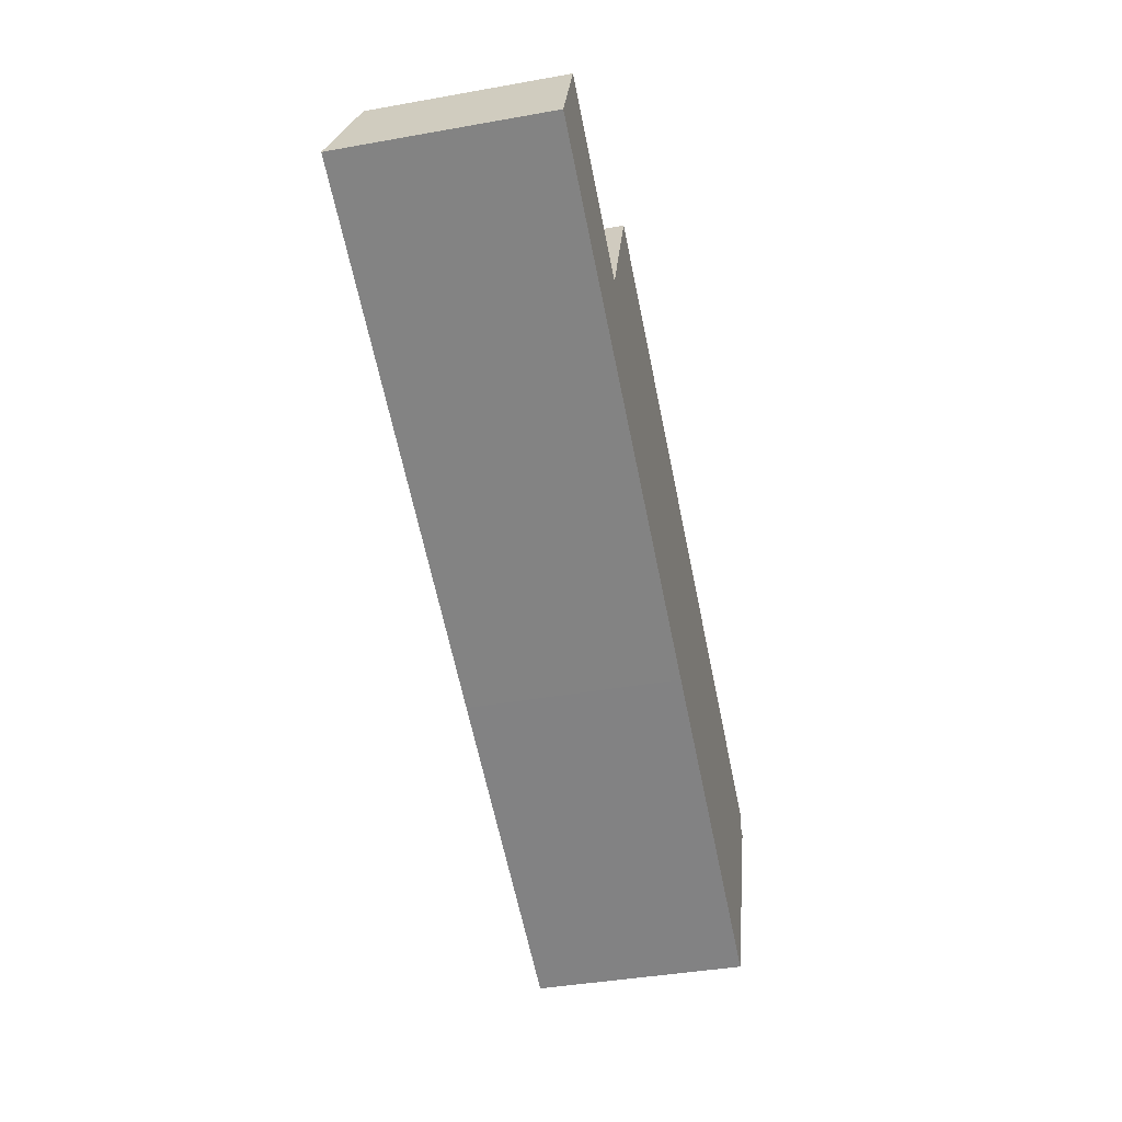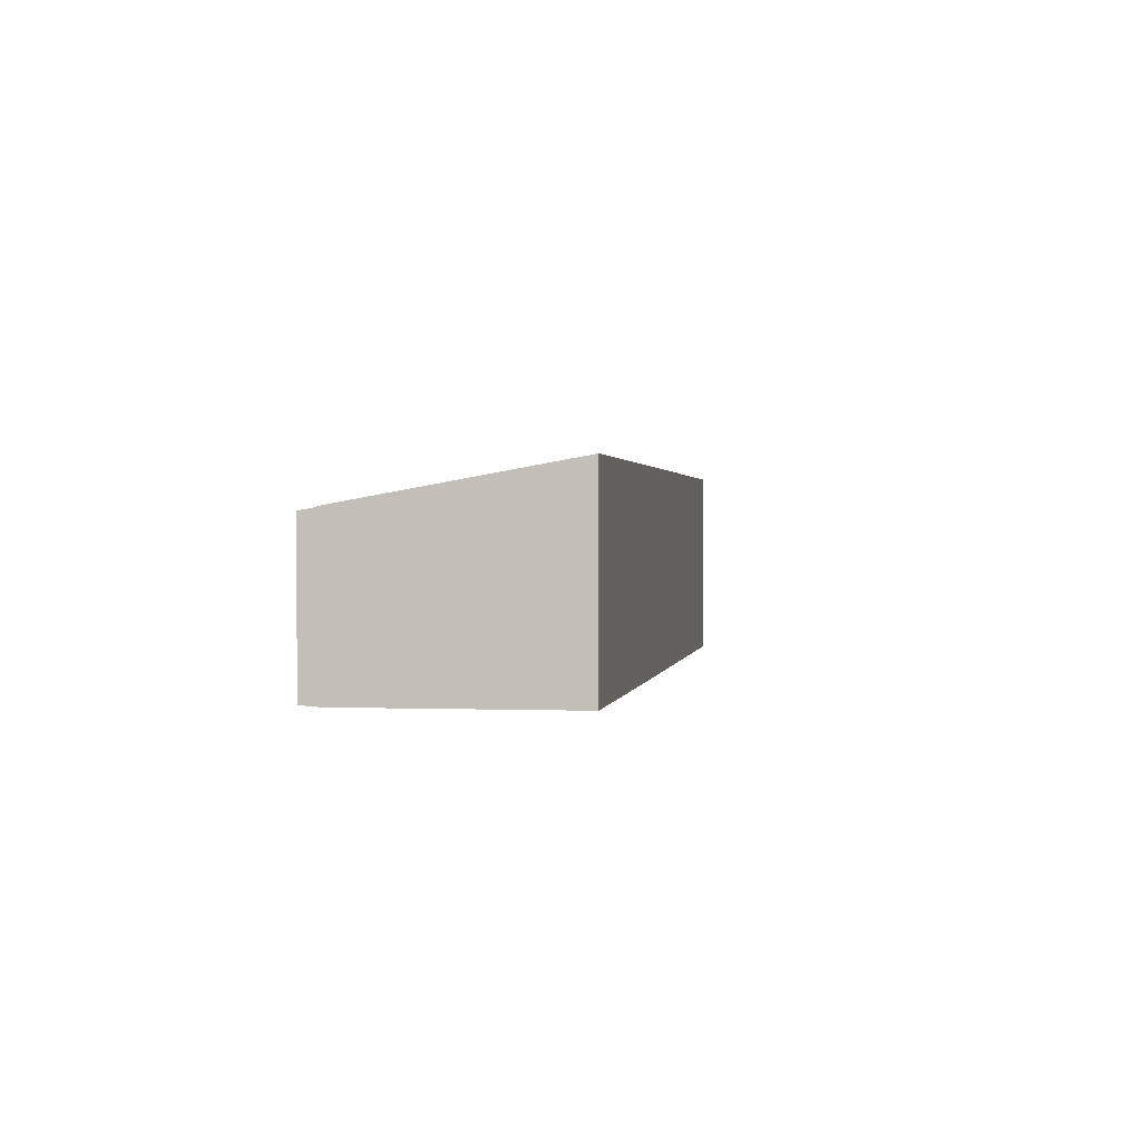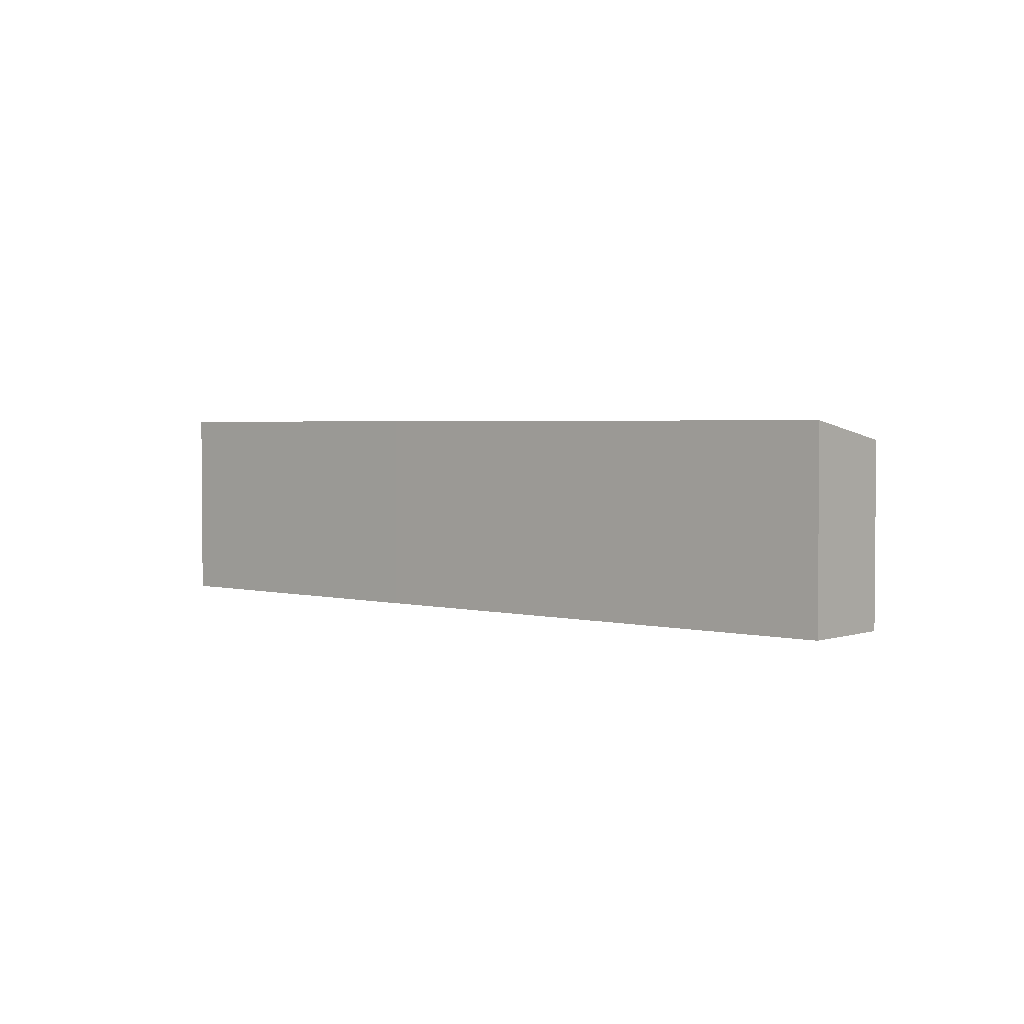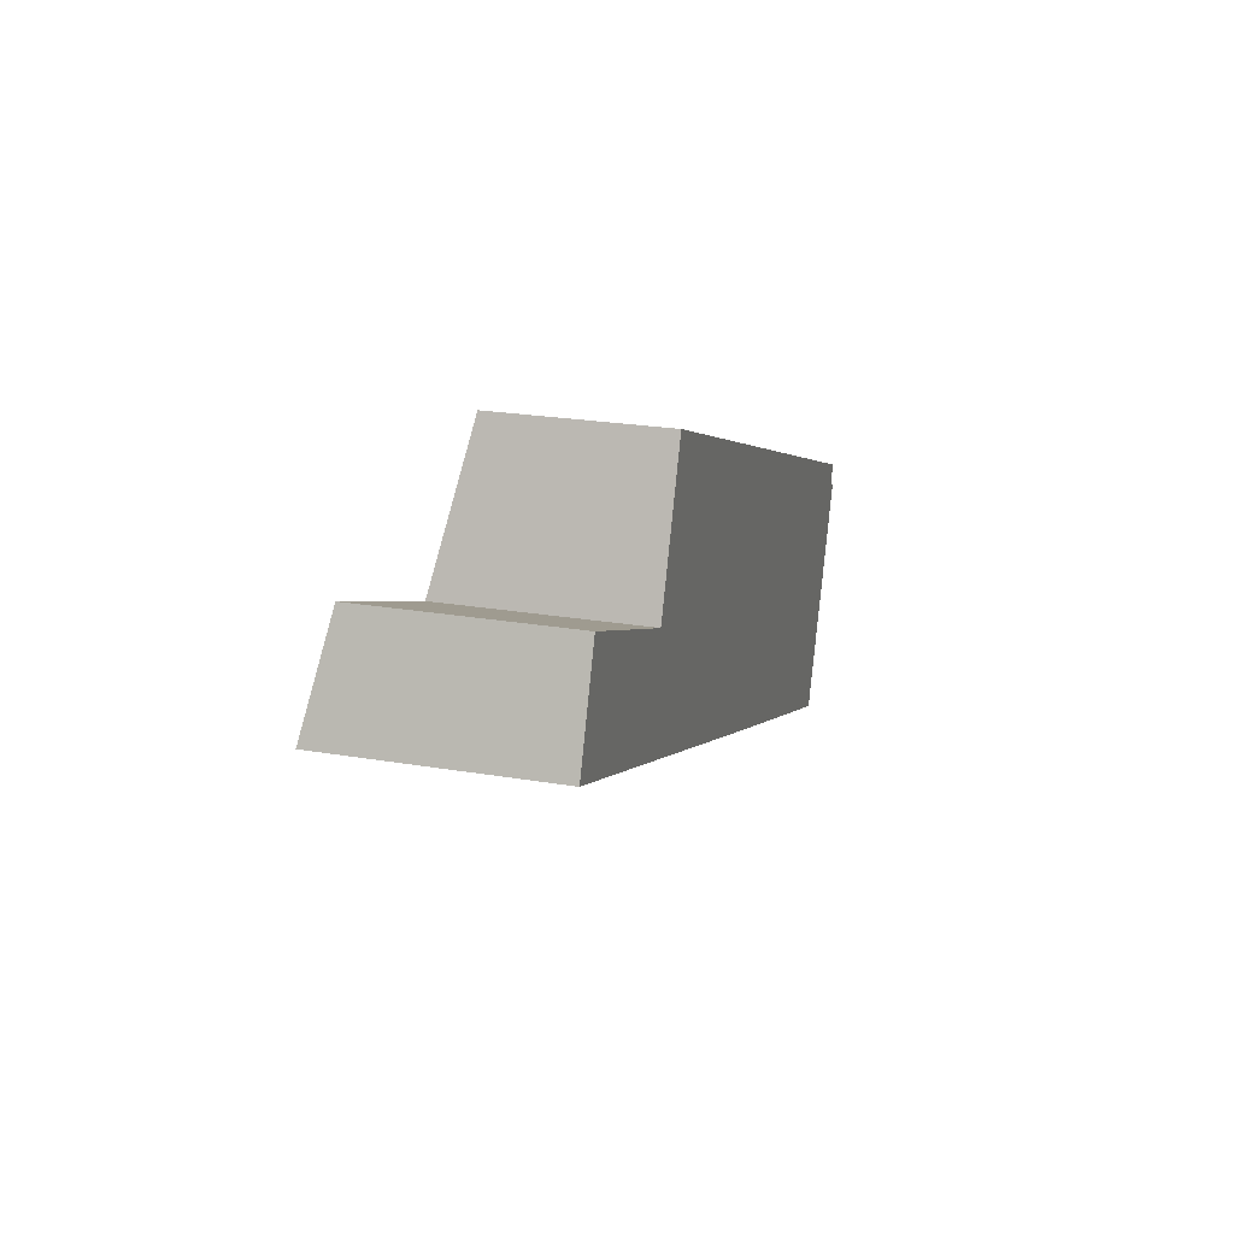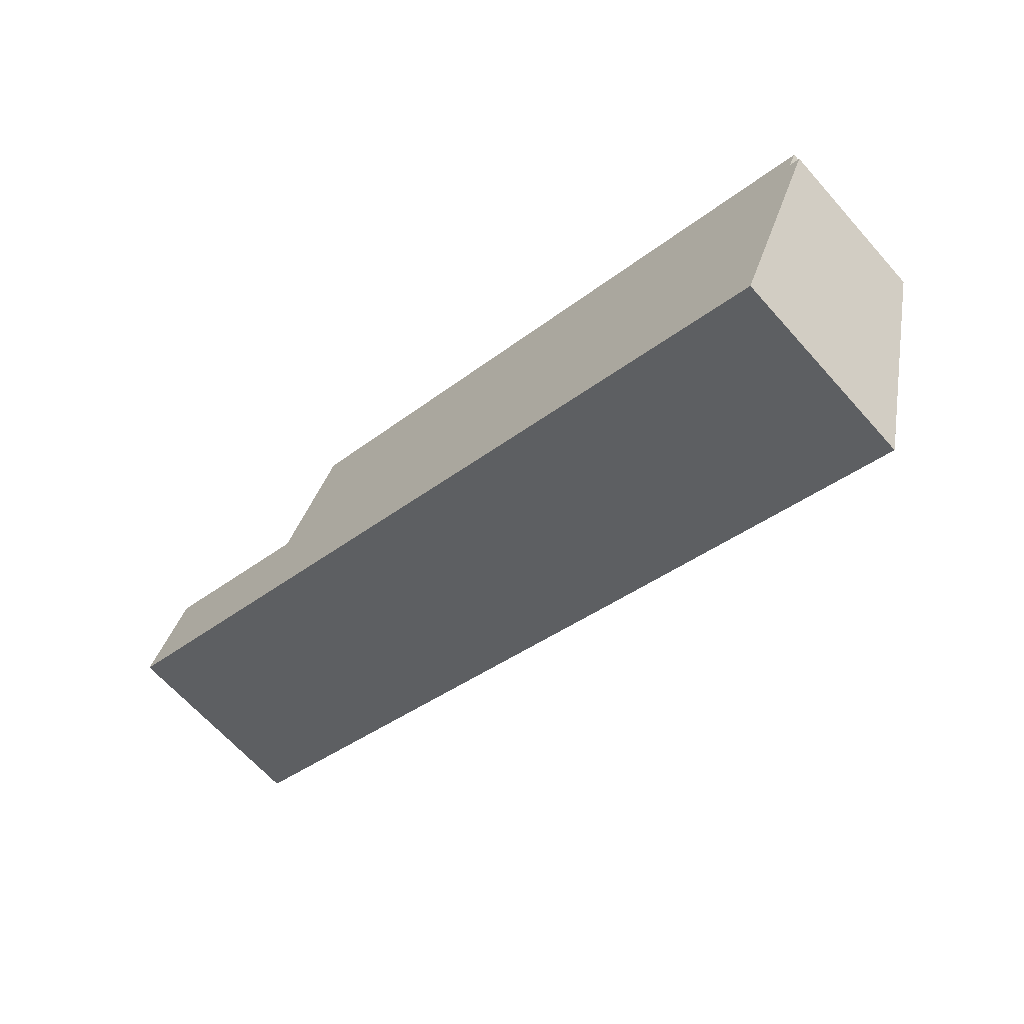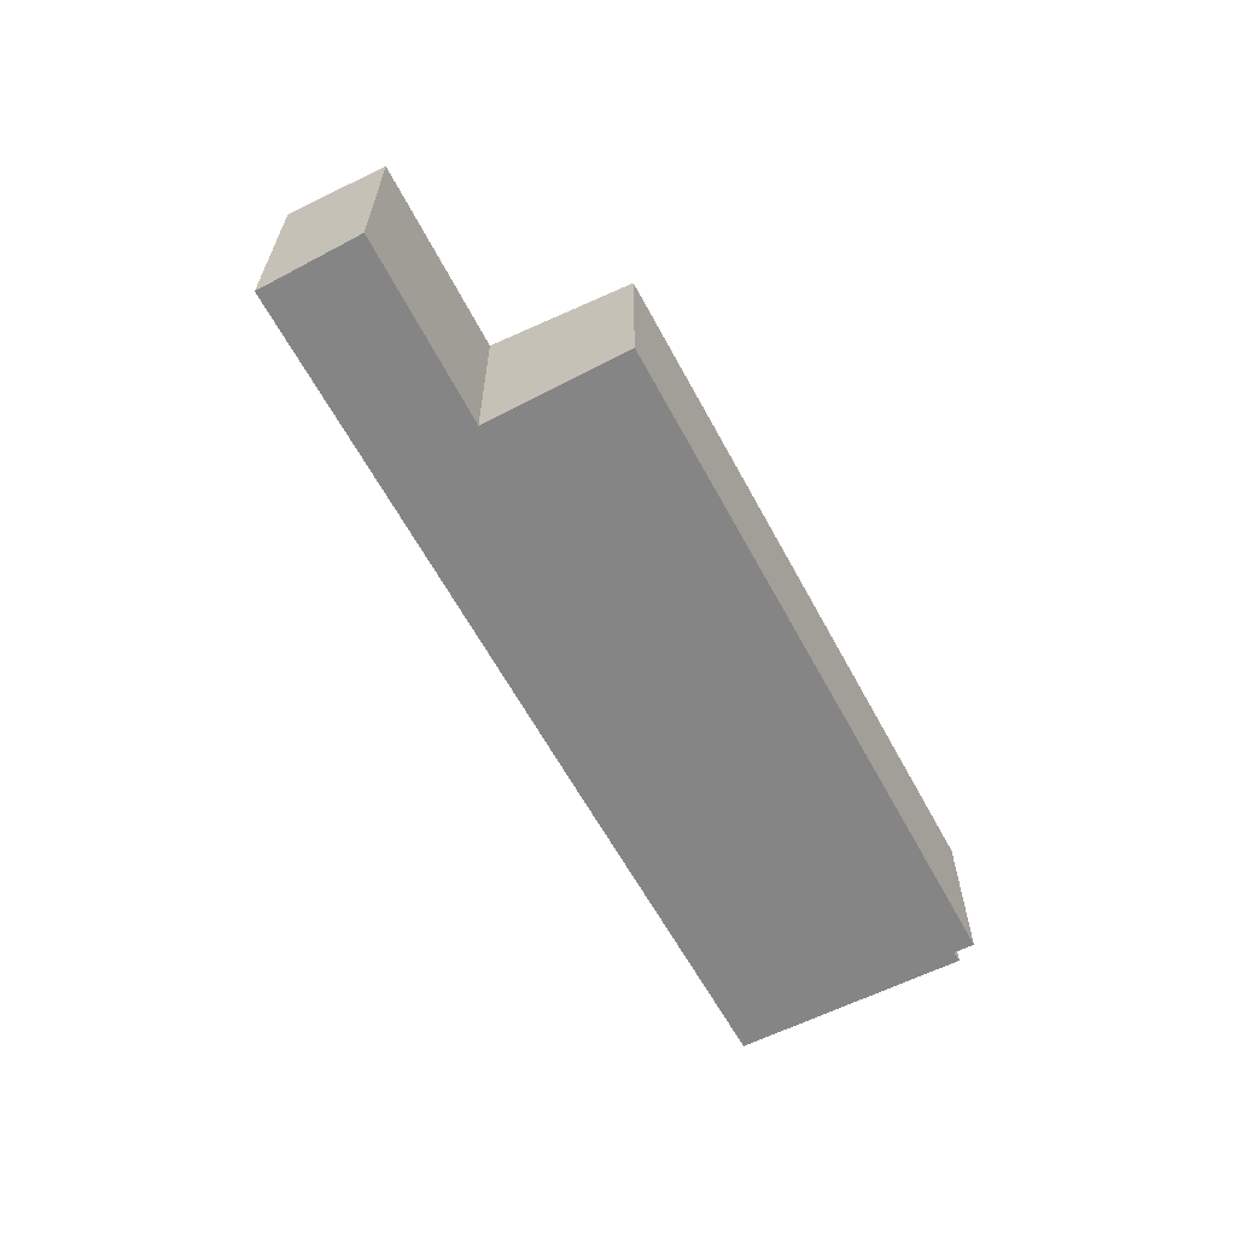
<metadata>
{"format":"obj","ext":"obj","renderer":"f3d","projection":"perspective","resolution":1024,"background":"white","views":[{"elev":-40.3,"azim":-77.6,"up":"+Z"},{"elev":1.2,"azim":120.8,"up":"+Y"},{"elev":2.7,"azim":-117.4,"up":"+Y"},{"elev":23.9,"azim":-74.3,"up":"+Z"},{"elev":-66.2,"azim":41.8,"up":"+Z"},{"elev":-61.9,"azim":-40.0,"up":"+Y"}]}
</metadata>
<code>
v  0.514 2.461 1.29
v  6.735 2.713 -2.689
v  0 2.711 1.66e-16
v  2.832 2.469 0.322
v  3.57 2.114 2.149
v  12.08 2.114 -1.24
v  11.97 2.163 -1.488
v  10.92 2.711 -4.343
v  12.11 2.162 -1.538
v  10.92 2.659e-16 -4.343
v  12.11 9.418e-17 -1.538
v  11.97 9.111e-17 -1.488
v  12.08 7.593e-17 -1.24
v  6.735 1.647e-16 -2.689
v  0 0 0
v  0.514 -7.899e-17 1.29
v  2.832 -1.972e-17 0.322
v  3.57 -1.316e-16 2.149
g defaultobject
f 1 2 3
f 2 1 4
f 2 4 5
f 2 5 6
f 2 6 7
f 2 7 8
f 9 8 7
f 9 10 8
f 10 9 11
f 6 12 7
f 12 6 13
f 10 2 8
f 2 10 14
f 2 14 3
f 3 14 15
f 15 1 3
f 1 15 16
f 17 5 4
f 5 17 18
f 1 17 4
f 17 1 16
f 18 6 5
f 6 18 13
f 12 9 7
f 9 12 11
f 11 12 10
f 14 16 15
f 16 14 17
f 17 14 18
f 18 14 13
f 13 14 12
f 12 14 10

</code>
